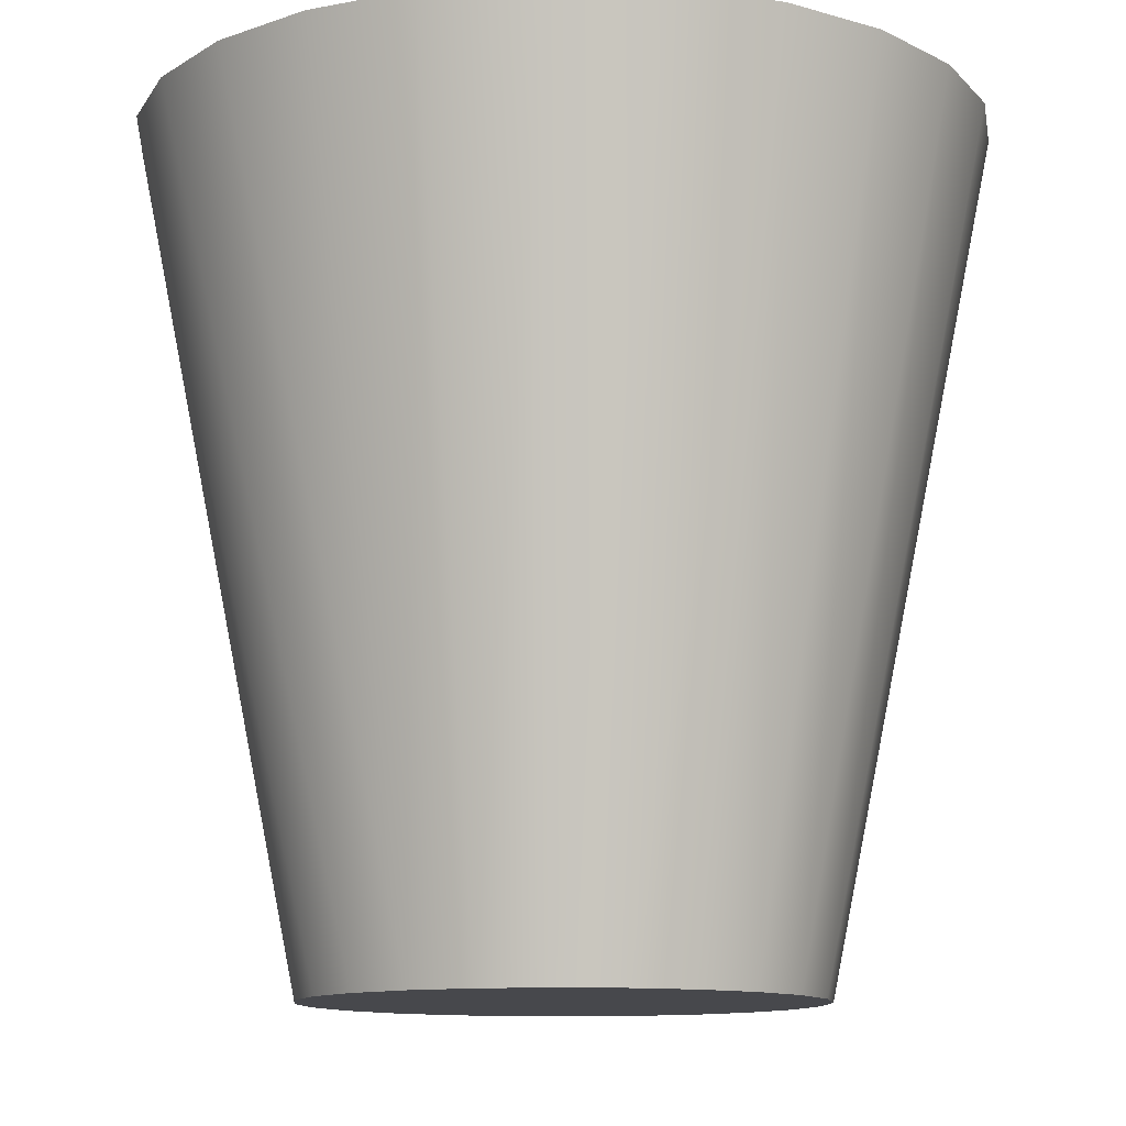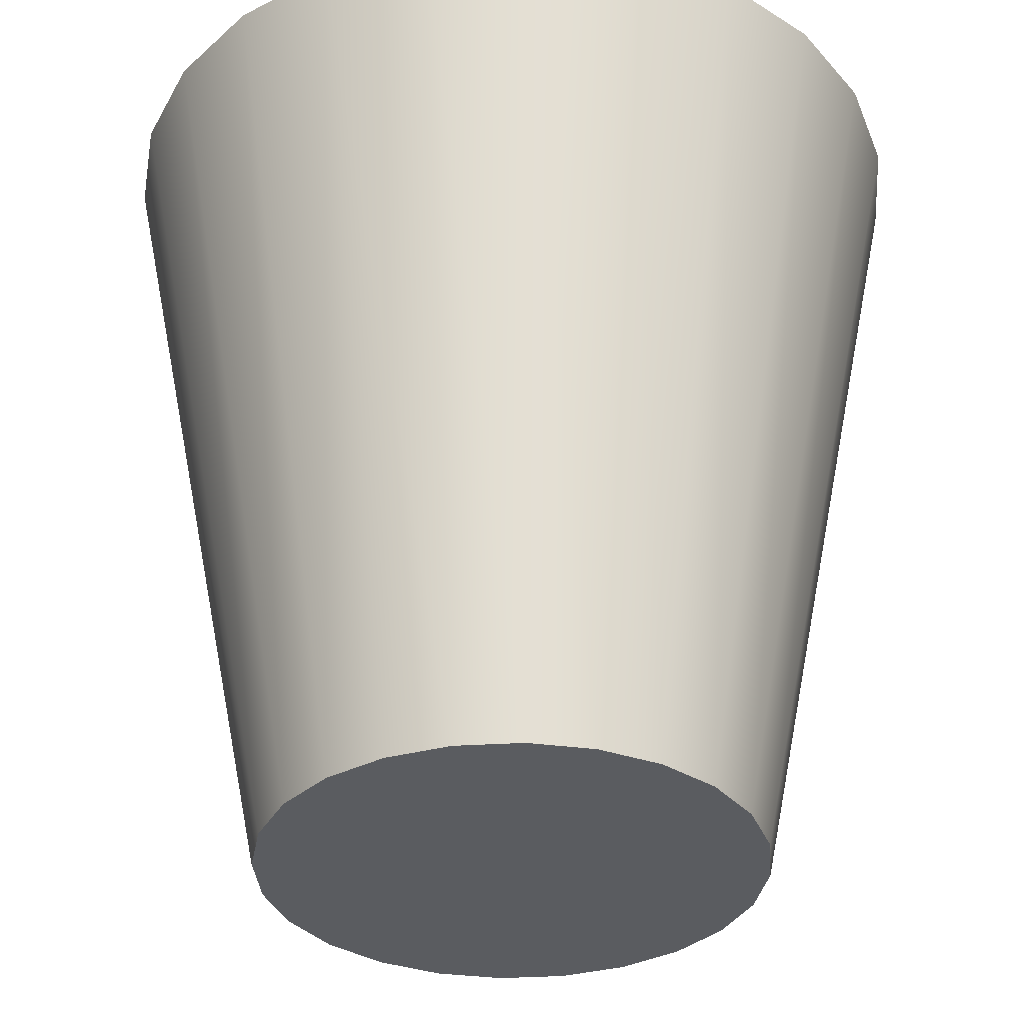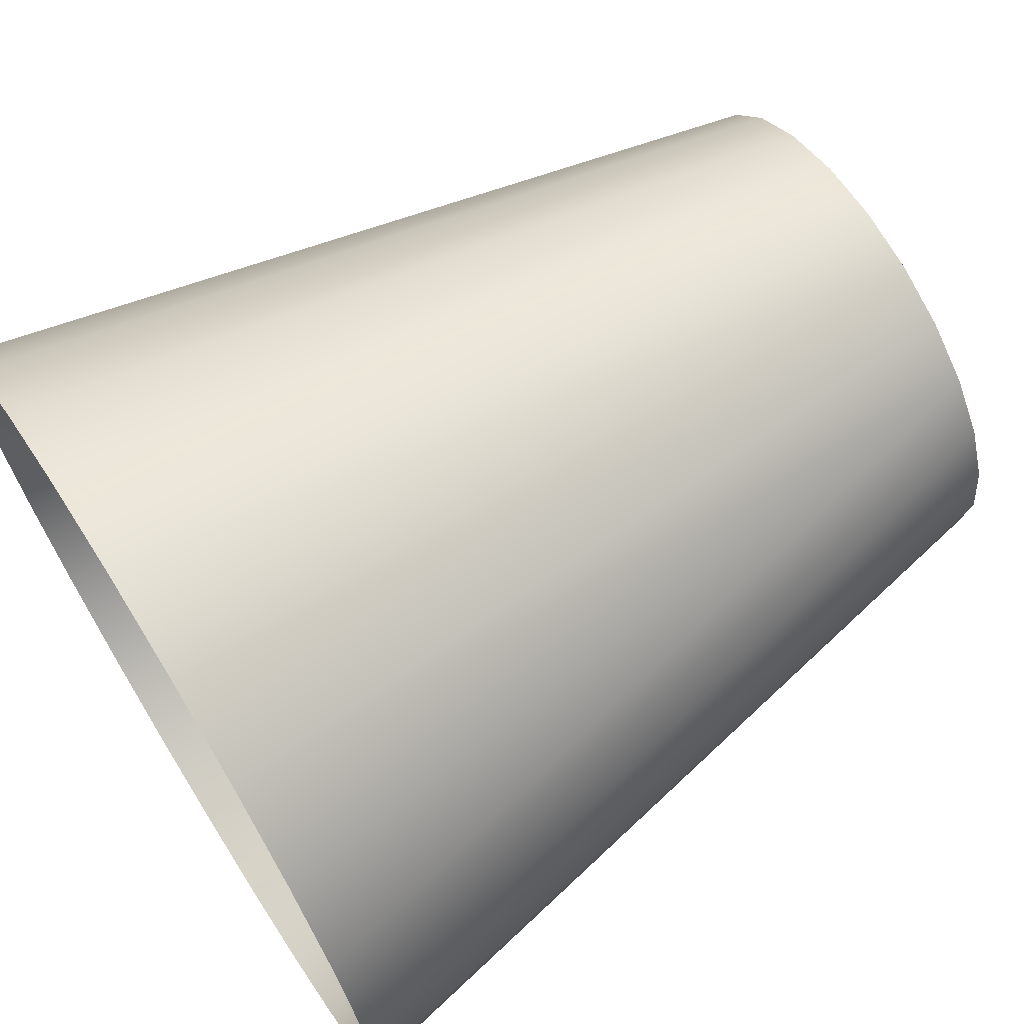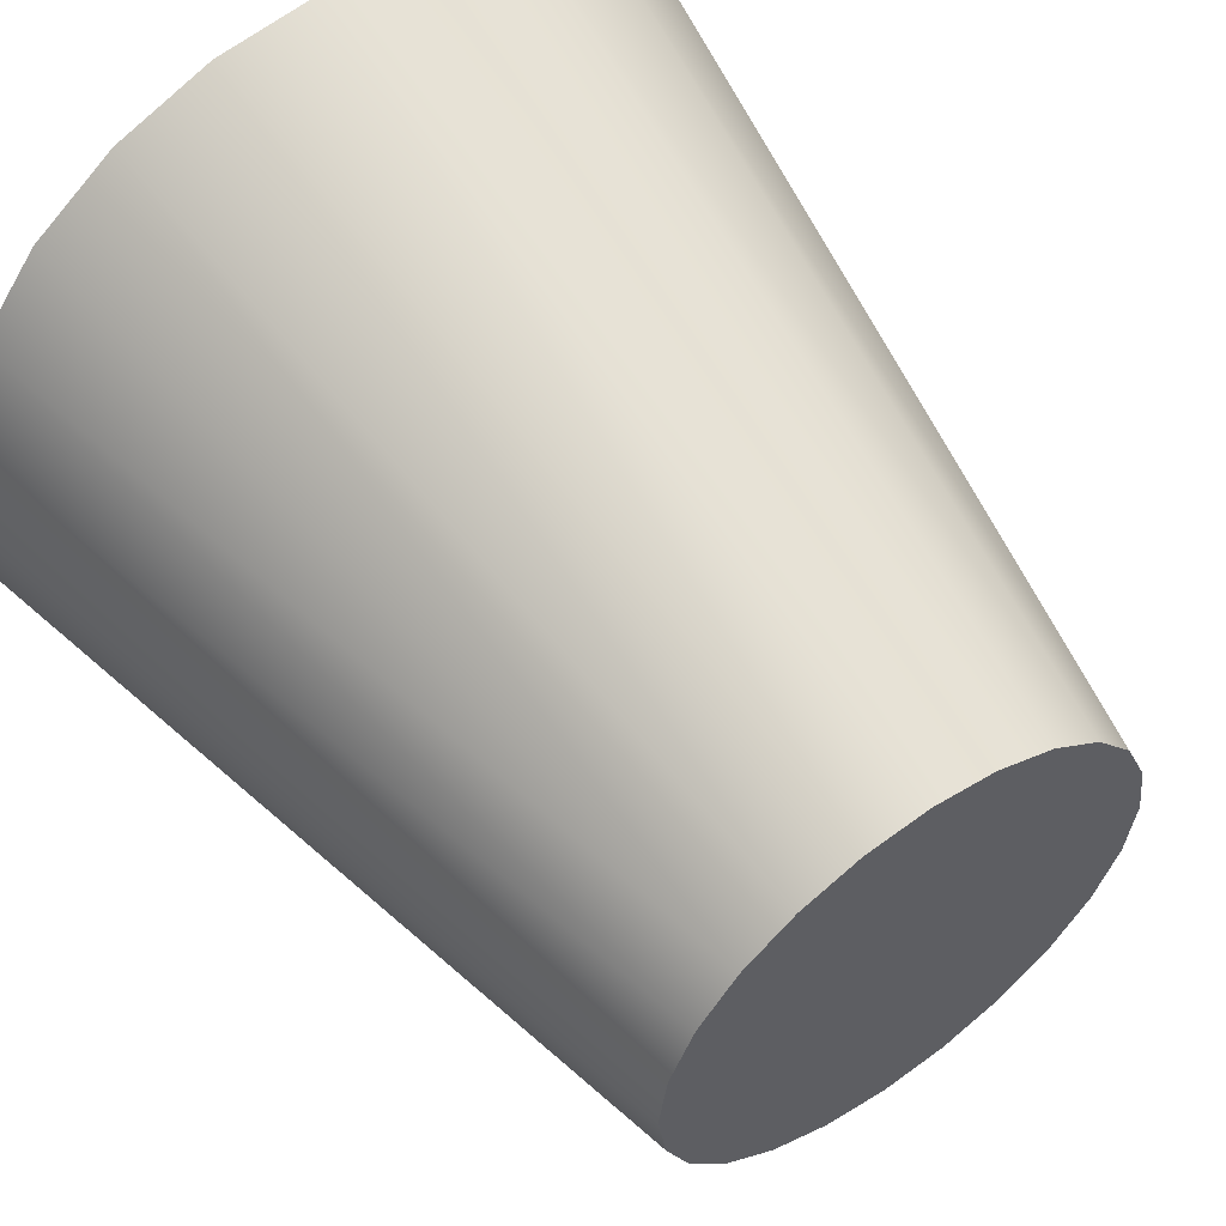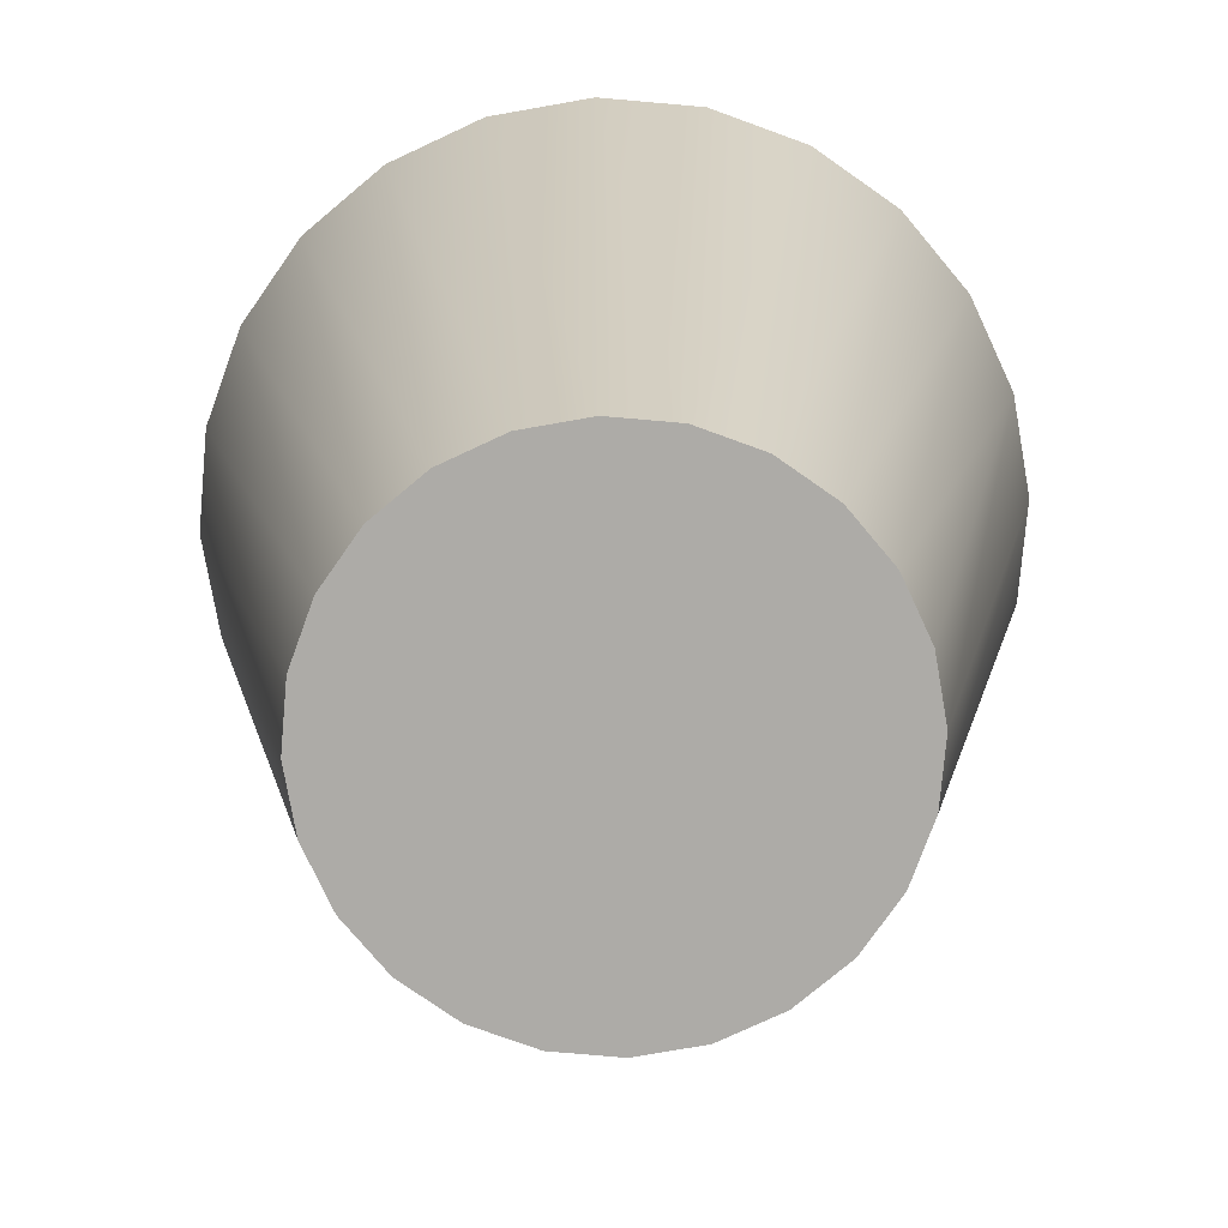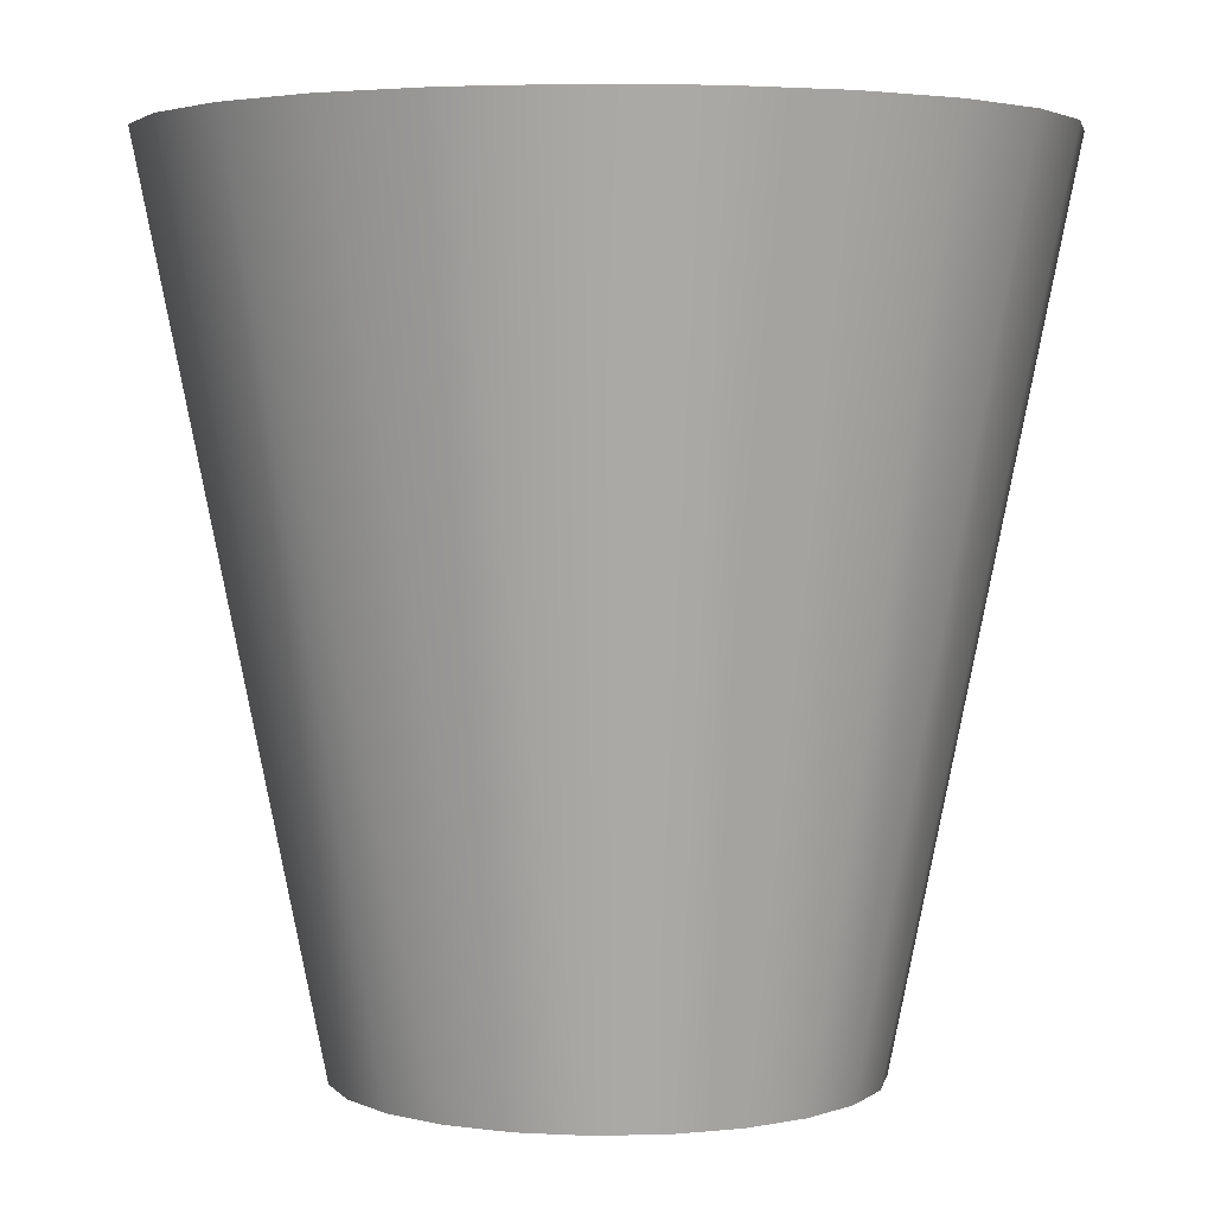
<metadata>
{"format":"obj","ext":"obj","renderer":"f3d","projection":"perspective","resolution":1024,"background":"white","views":[{"elev":-11.6,"azim":-12.5,"up":"+Y"},{"elev":-34.2,"azim":-152.7,"up":"+Y"},{"elev":68.6,"azim":-122.0,"up":"+Z"},{"elev":56.6,"azim":-35.2,"up":"+Z"},{"elev":-76.4,"azim":-57.5,"up":"+Y"},{"elev":3.5,"azim":62.9,"up":"+Y"}]}
</metadata>
<code>
v -0.1225 -0.2887 -0.1225
v -0.1443 0.2887 -0.25
v -0.2041 0.2887 -0.2041
v -0.0866 -0.2887 -0.15
v -0.15 -0.2887 -0.0866
v -0.07472 0.2887 -0.2788
v -0.25 0.2887 -0.1443
v -0.04483 -0.2887 -0.1673
v -0.1673 -0.2887 -0.04483
v 0.0866 -0.2887 -0.15
v 0.07472 0.2887 -0.2788
v 0.04483 -0.2887 -0.1673
v 0.1225 -0.2887 -0.1225
v 0.1443 0.2887 -0.25
v -0 0.2887 -0.2887
v -0.2788 0.2887 -0.07472
v 0.25 0.2887 -0.1443
v 0.15 -0.2887 -0.0866
v 0.2041 0.2887 -0.2041
v -0 -0.2887 -0.1732
v -0.1732 -0.2887 0
v 0.2788 0.2887 -0.07472
v -0.2887 0.2887 0
v 0.1673 -0.2887 -0.04483
v -0.1673 -0.2887 0.04483
v 0.2887 0.2887 0
v -0.2788 0.2887 0.07472
v 0.1732 -0.2887 0
v -0.15 -0.2887 0.0866
v 0.2788 0.2887 0.07472
v 0.1673 -0.2887 0.04483
v -0.25 0.2887 0.1443
v 0.25 0.2887 0.1443
v -0.1225 -0.2887 0.1225
v 0.15 -0.2887 0.0866
v -0.2041 0.2887 0.2041
v 0.2041 0.2887 0.2041
v -0.1443 0.2887 0.25
v 0.1225 -0.2887 0.1225
v -0.0866 -0.2887 0.15
v 0.1443 0.2887 0.25
v 0.0866 -0.2887 0.15
v -0.07472 0.2887 0.2788
v 0.07472 0.2887 0.2788
v -0.04483 -0.2887 0.1673
v 0.04483 -0.2887 0.1673
v -0 0.2887 0.2887
v -0 -0.2887 0.1732
g mesh1_mesh1-geometry
f 1 2 3
f 2 1 4
f 3 2 1
f 4 1 2
f 3 5 1
f 1 5 3
f 4 6 2
f 2 6 4
f 5 3 7
f 7 3 5
f 6 4 8
f 8 4 6
f 7 9 5
f 5 9 7
f 10 11 12
f 12 11 10
f 13 14 10
f 10 14 13
f 8 15 6
f 6 15 8
f 9 7 16
f 16 7 9
f 17 13 18
f 18 13 17
f 11 10 14
f 14 10 11
f 15 12 11
f 11 12 15
f 14 13 19
f 19 13 14
f 15 8 20
f 20 8 15
f 16 21 9
f 9 21 16
f 13 17 19
f 19 17 13
f 18 22 17
f 17 22 18
f 12 15 20
f 20 15 12
f 21 16 23
f 23 16 21
f 22 18 24
f 24 18 22
f 23 25 21
f 21 25 23
f 24 26 22
f 22 26 24
f 25 23 27
f 27 23 25
f 26 24 28
f 28 24 26
f 27 29 25
f 25 29 27
f 28 30 26
f 26 30 28
f 30 28 31
f 31 28 30
f 29 27 32
f 32 27 29
f 31 33 30
f 30 33 31
f 32 34 29
f 29 34 32
f 33 31 35
f 35 31 33
f 34 32 36
f 36 32 34
f 35 37 33
f 33 37 35
f 38 34 36
f 36 34 38
f 37 35 39
f 39 35 37
f 34 38 40
f 40 38 34
f 39 41 37
f 37 41 39
f 41 39 42
f 42 39 41
f 43 40 38
f 38 40 43
f 42 44 41
f 41 44 42
f 40 43 45
f 45 43 40
f 44 42 46
f 46 42 44
f 47 45 43
f 43 45 47
f 48 44 46
f 46 44 48
f 45 47 48
f 48 47 45
f 44 48 47
f 47 48 44
g mesh1_mesh1-geometry
f 4 10 1
f 1 10 4
f 1 13 5
f 5 13 1
f 4 12 10
f 10 12 4
f 1 10 13
f 13 10 1
f 5 13 18
f 18 13 5
f 8 12 4
f 4 12 8
f 5 18 9
f 9 18 5
f 12 8 20
f 20 8 12
f 9 18 24
f 24 18 9
f 9 24 21
f 21 24 9
f 21 24 28
f 28 24 21
f 21 31 25
f 25 31 21
f 21 28 31
f 31 28 21
f 25 31 29
f 29 31 25
f 29 31 35
f 35 31 29
f 29 35 34
f 34 35 29
f 34 35 39
f 39 35 34
f 34 39 42
f 42 39 34
f 34 42 40
f 40 42 34
f 40 42 46
f 46 42 40
f 40 46 45
f 45 46 40
f 45 46 48
f 48 46 45

</code>
